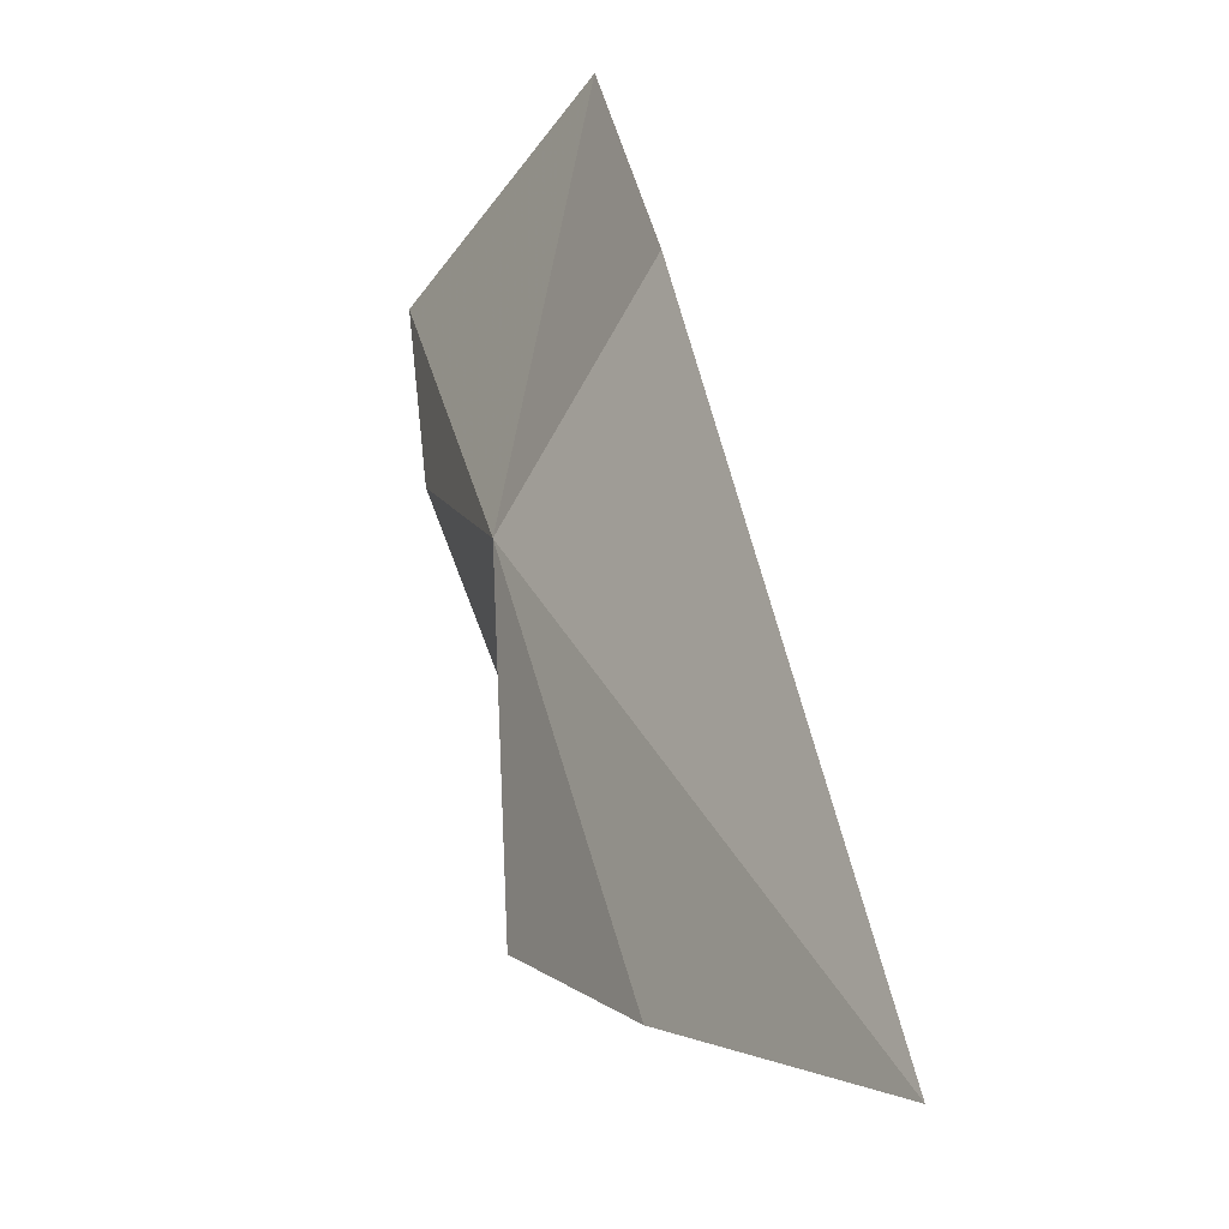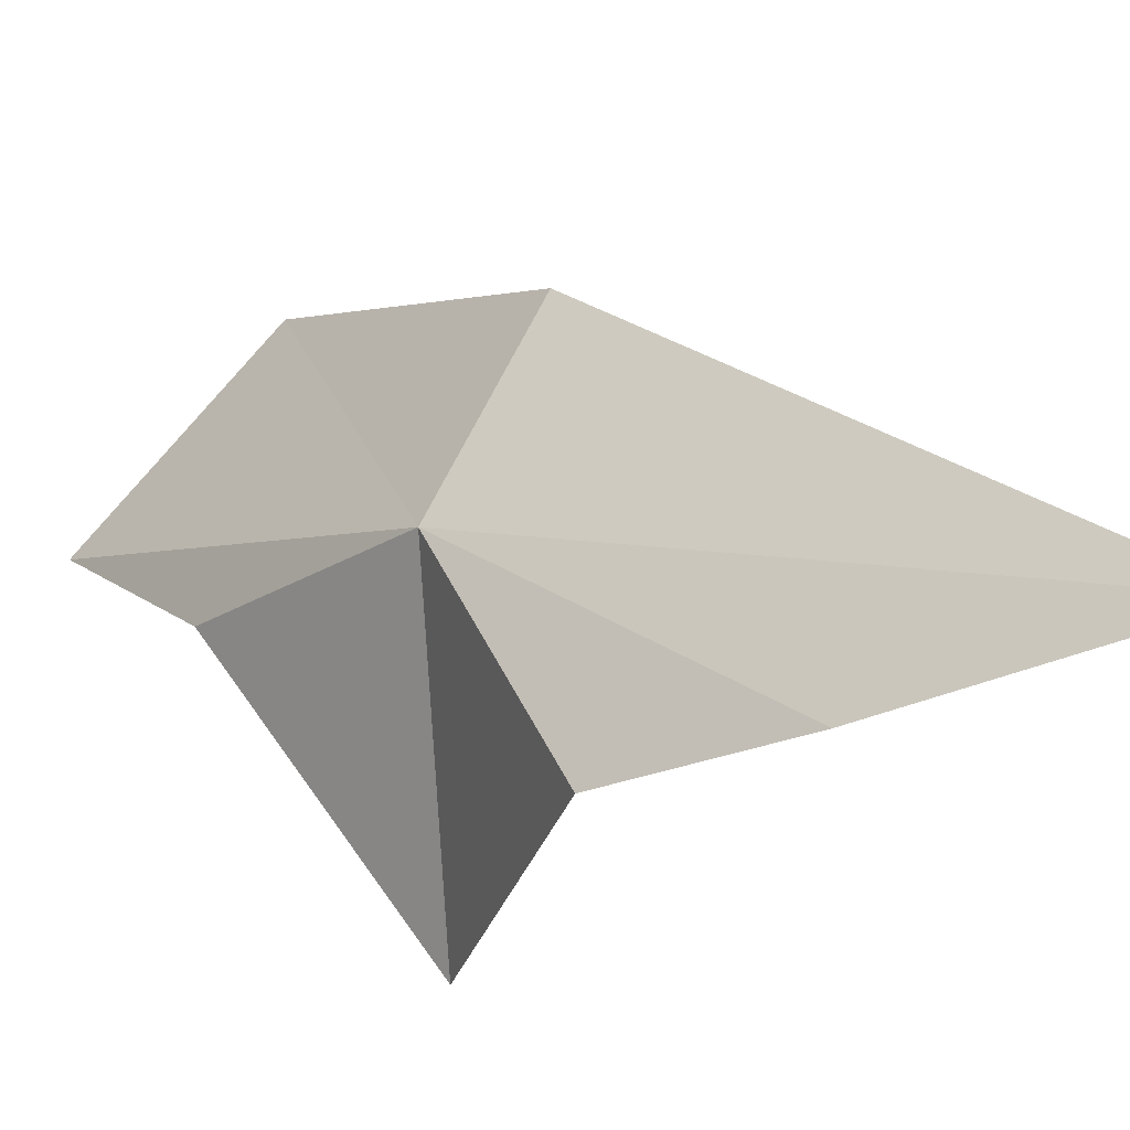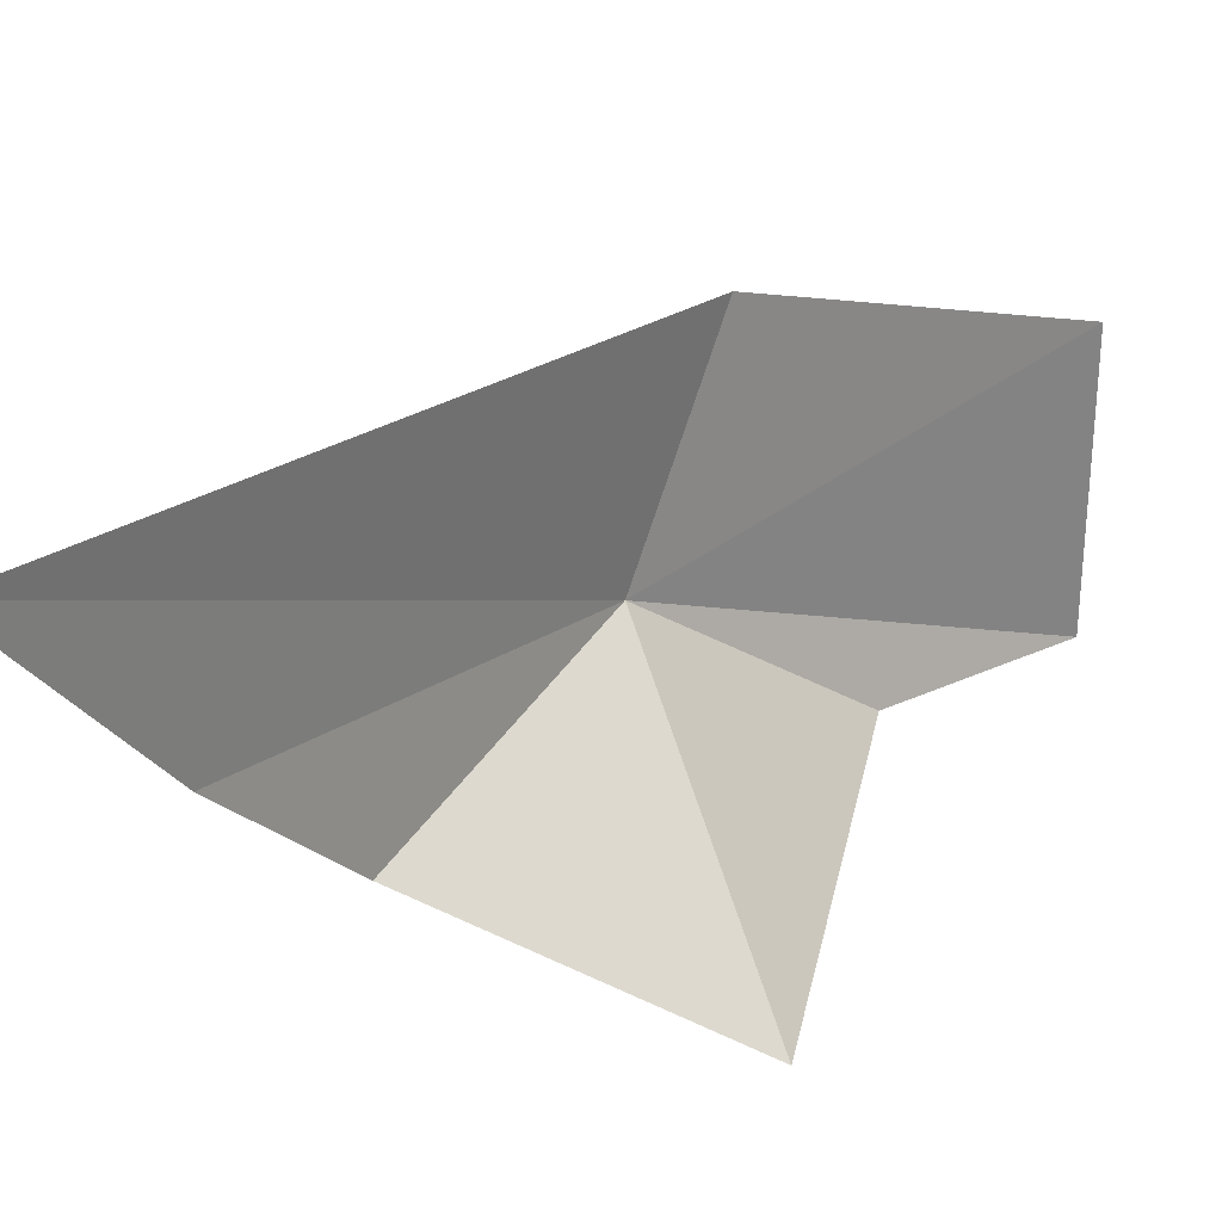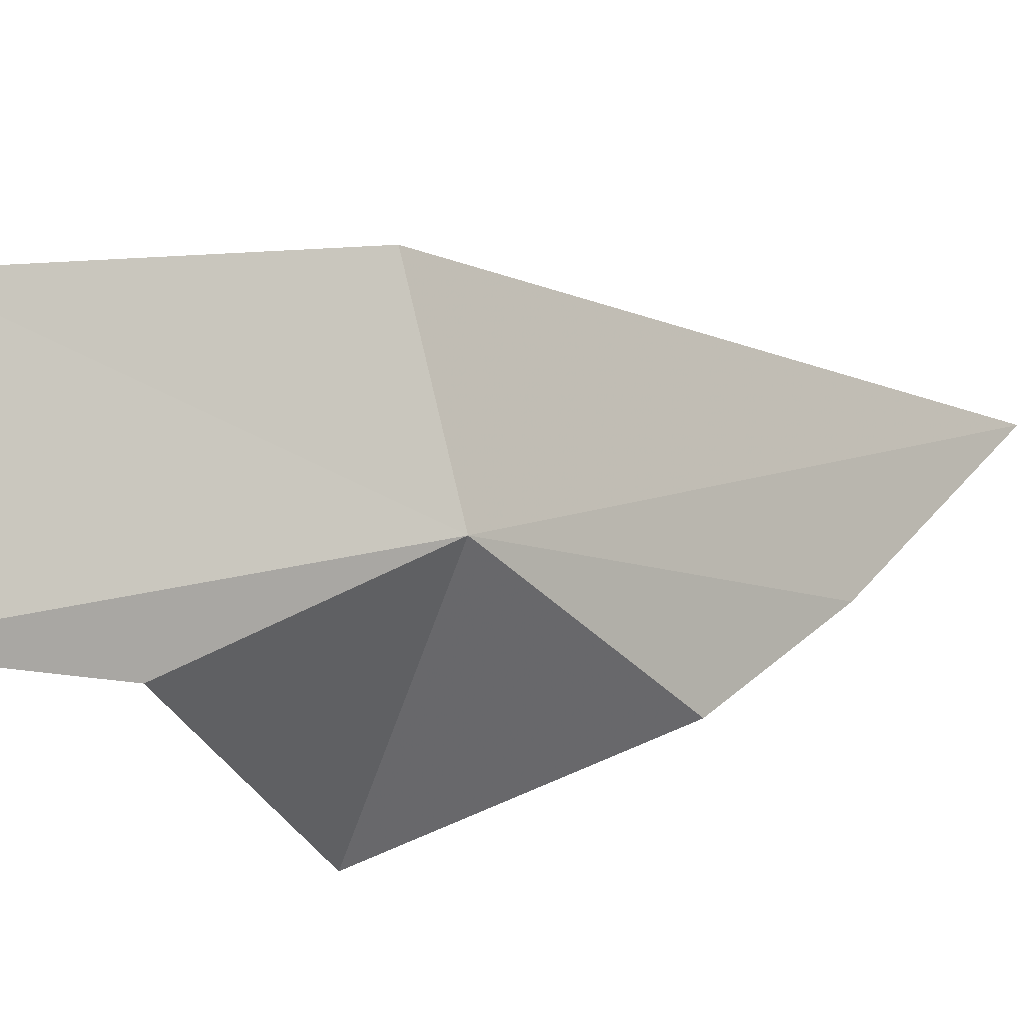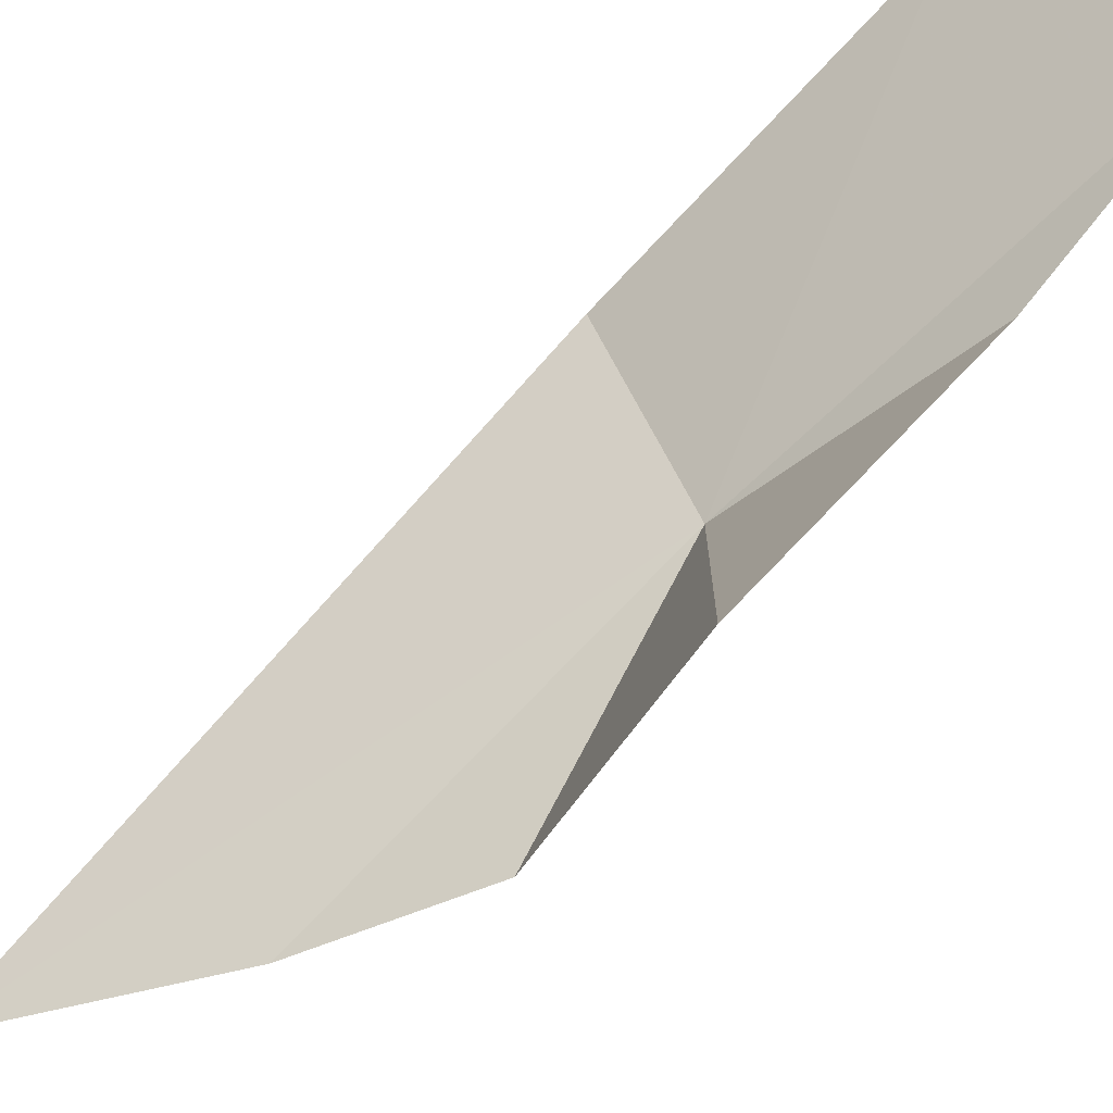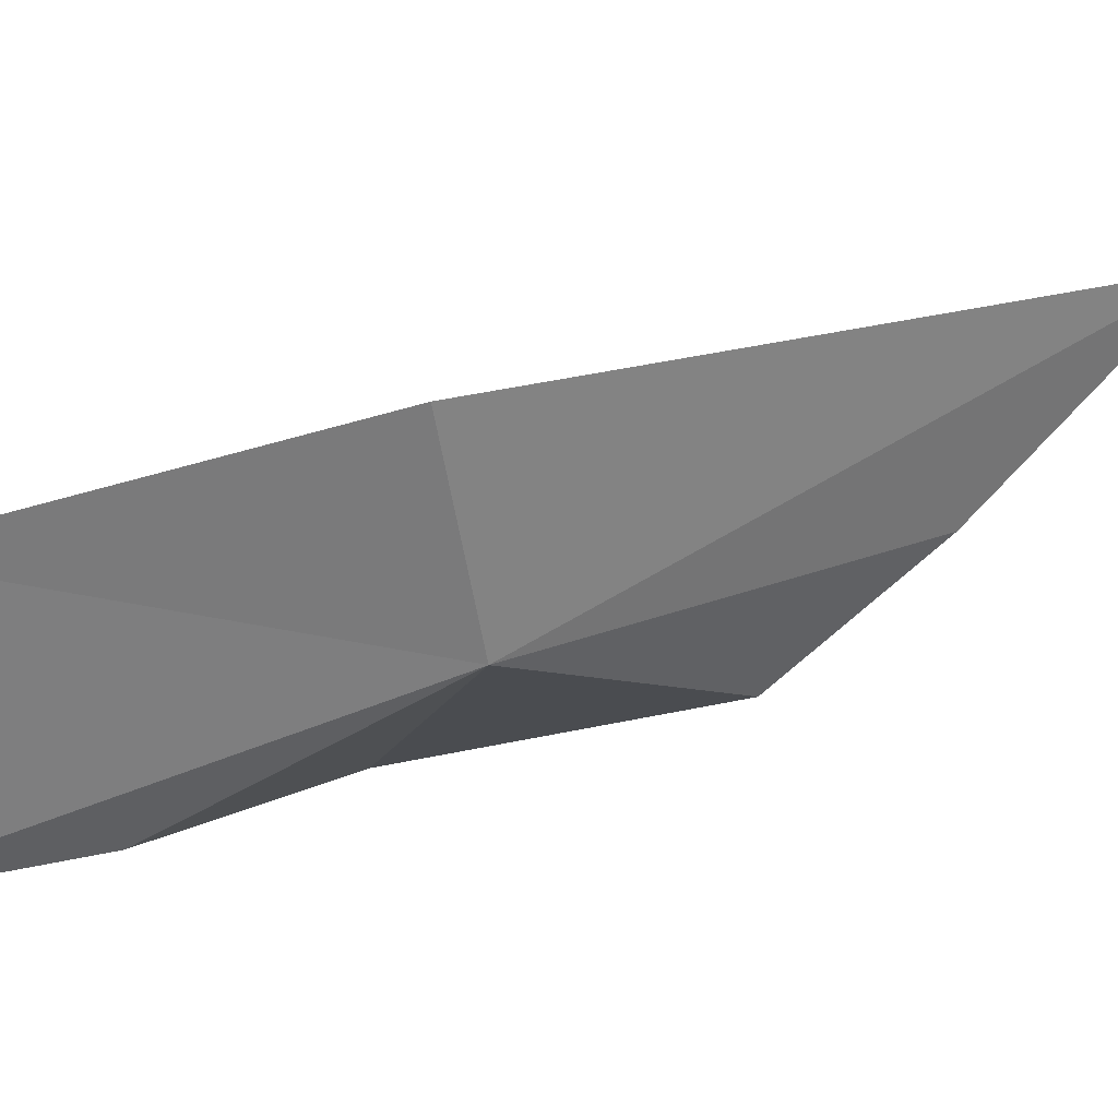
<metadata>
{"format":"obj","ext":"obj","renderer":"f3d","projection":"perspective","resolution":1024,"background":"white","views":[{"elev":16.1,"azim":-175.1,"up":"+Z"},{"elev":-11.0,"azim":156.5,"up":"+Z"},{"elev":-13.0,"azim":-121.2,"up":"+Z"},{"elev":26.8,"azim":71.4,"up":"+Z"},{"elev":-59.6,"azim":-31.9,"up":"+Z"},{"elev":65.3,"azim":80.6,"up":"+Z"}]}
</metadata>
<code>
v 10.28 32.26 26.06
v 10.05 32.94 25.72
v 10.22 32.63 25.68
v 10.17 32.1 25.49
v 9.754 33.35 25.82
v 10.42 31.78 26
v 10.08 32.23 26.4
v 10.5 31.4 26.16
v 10.22 31.55 26.51
f 1 3 2
f 1 4 3
f 1 6 4
f 1 5 7
f 1 9 8
f 1 8 6
f 1 7 9
f 1 2 5

</code>
